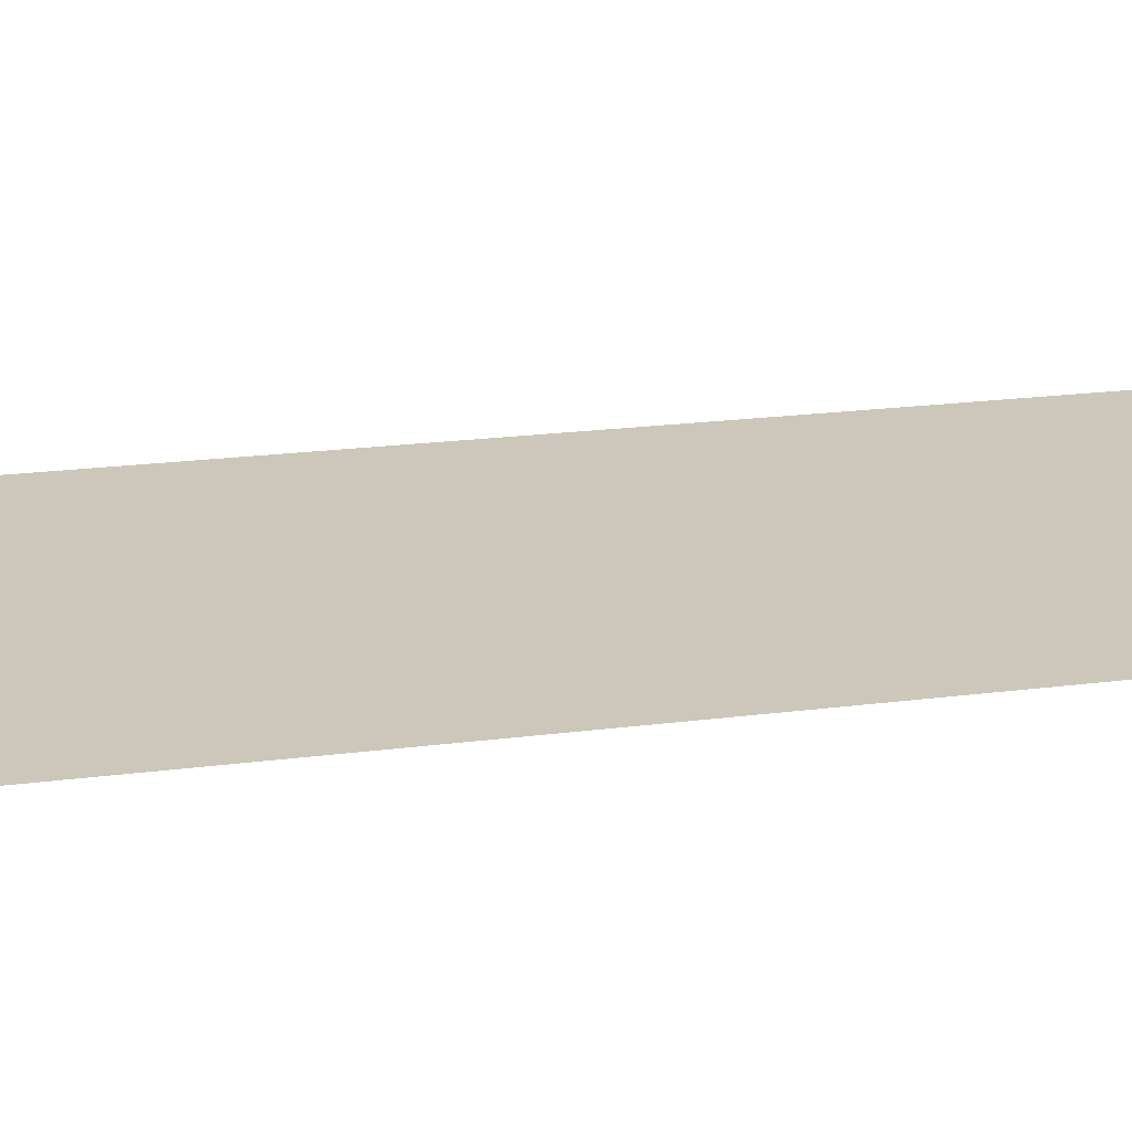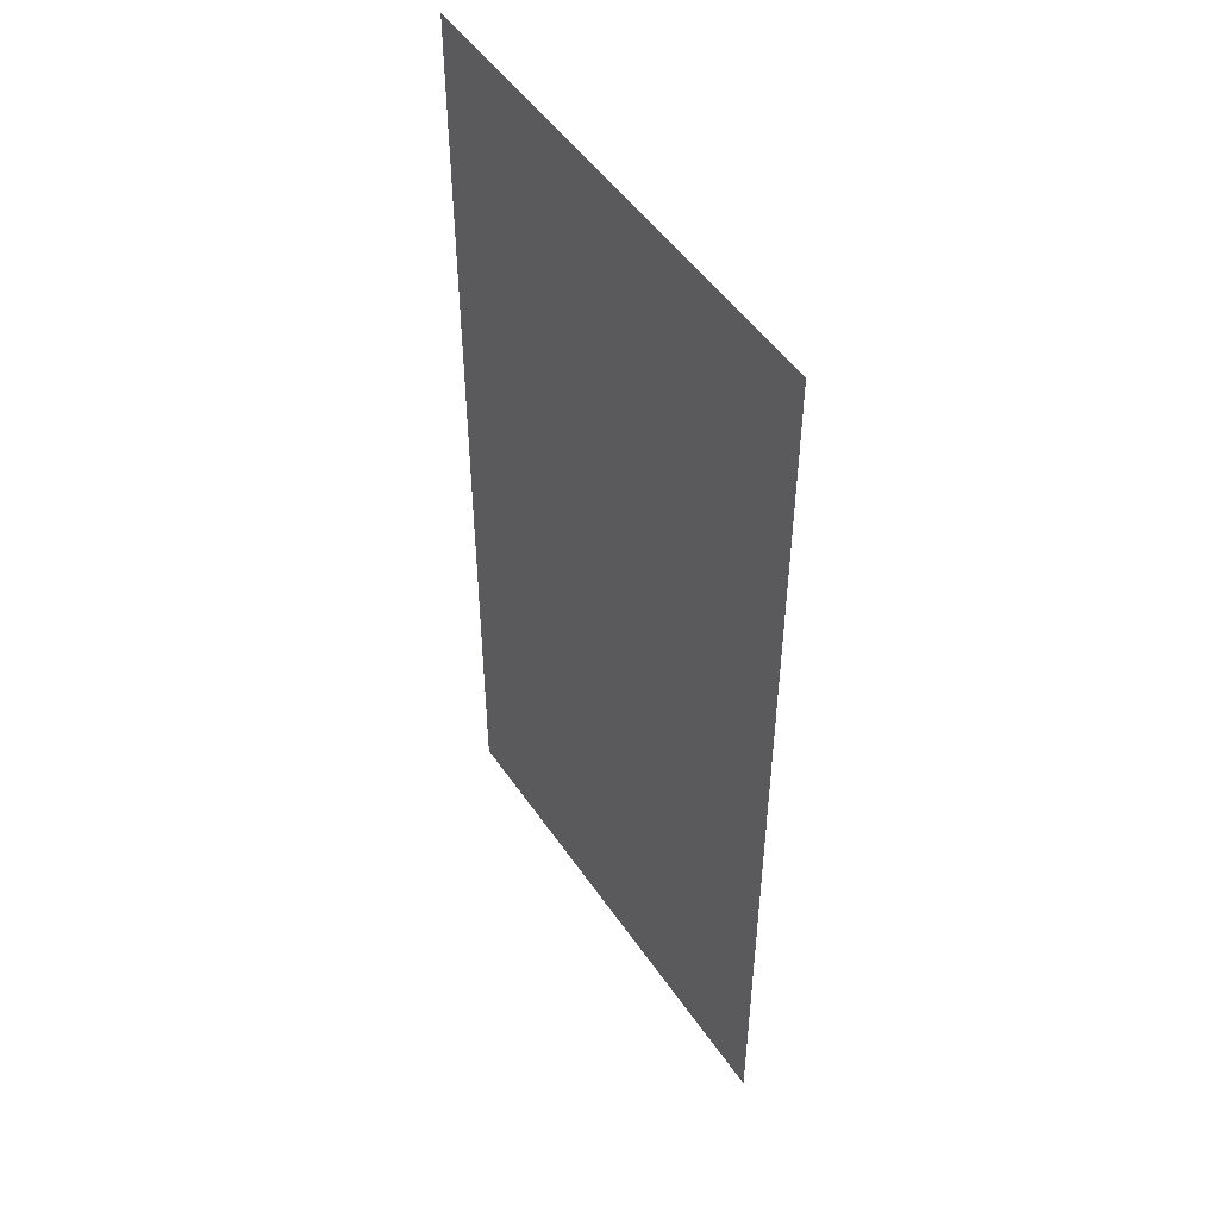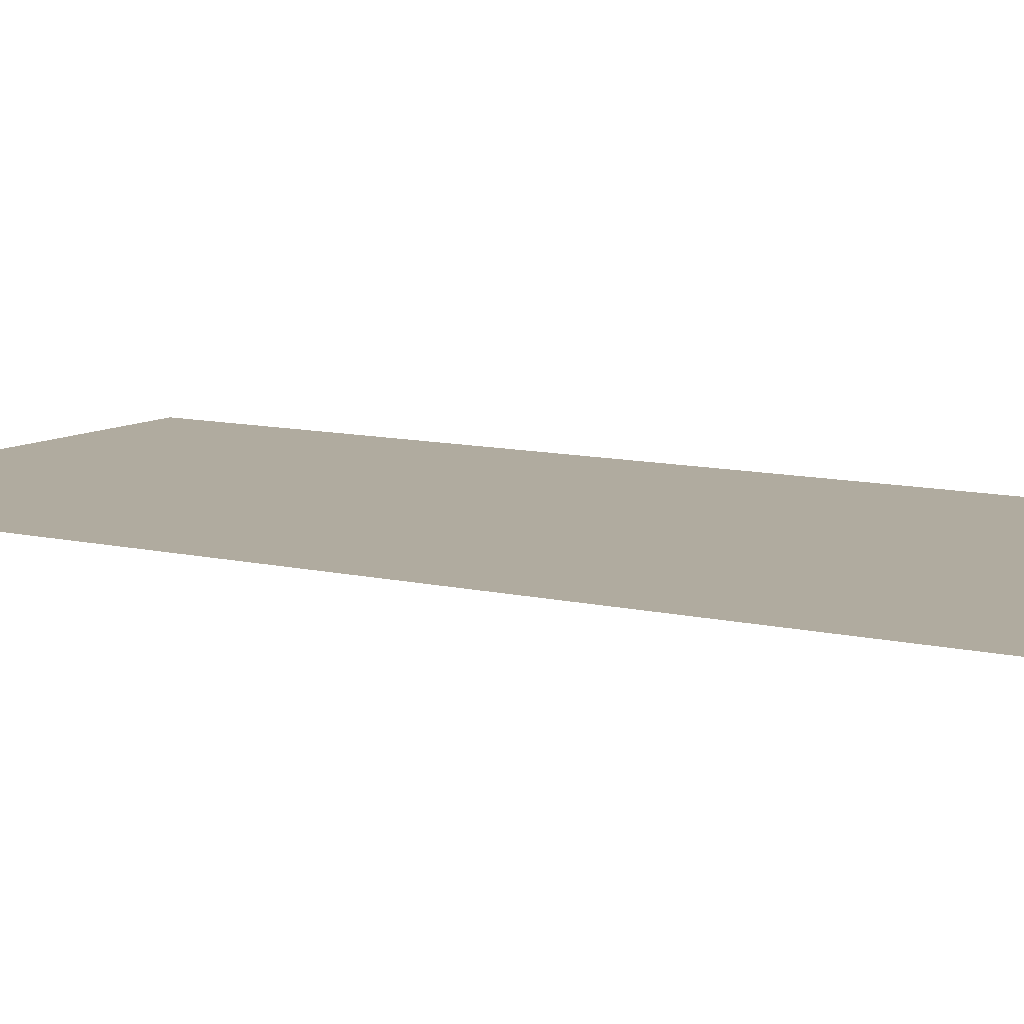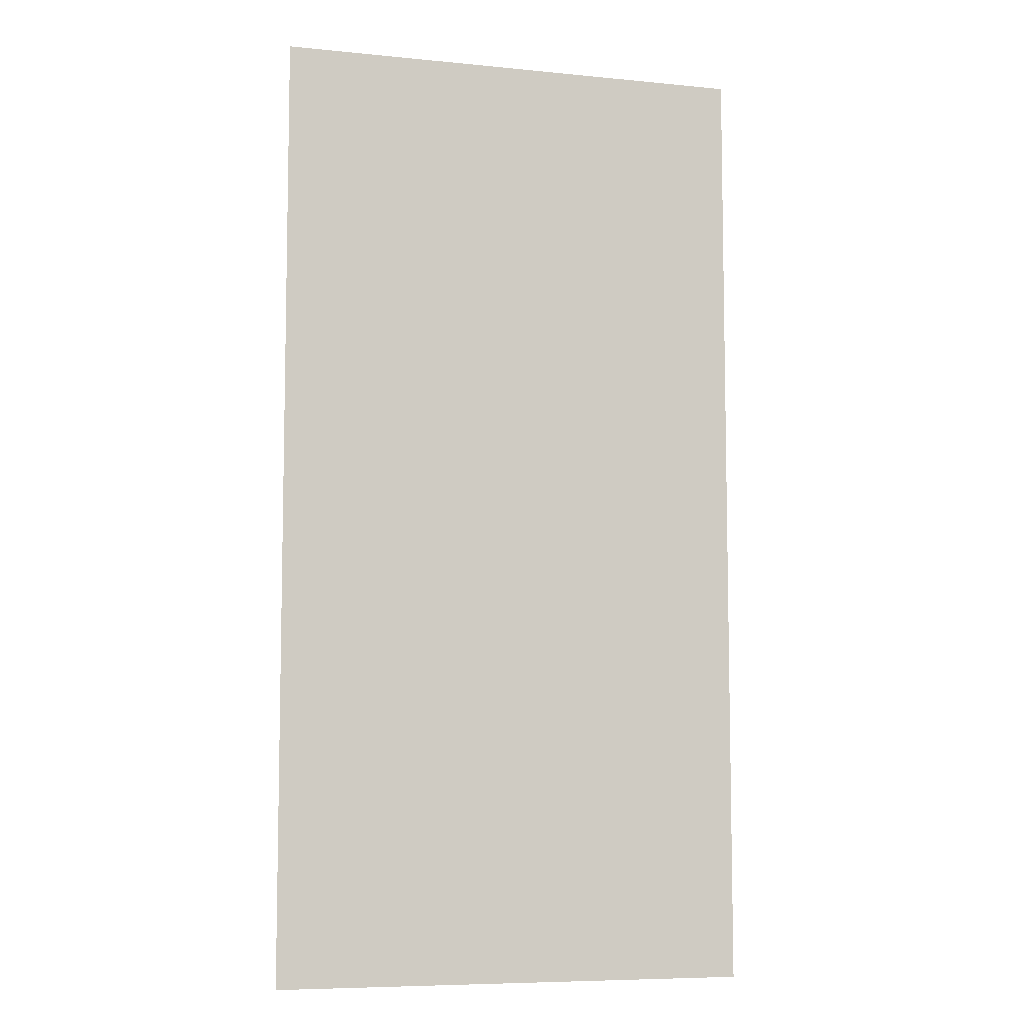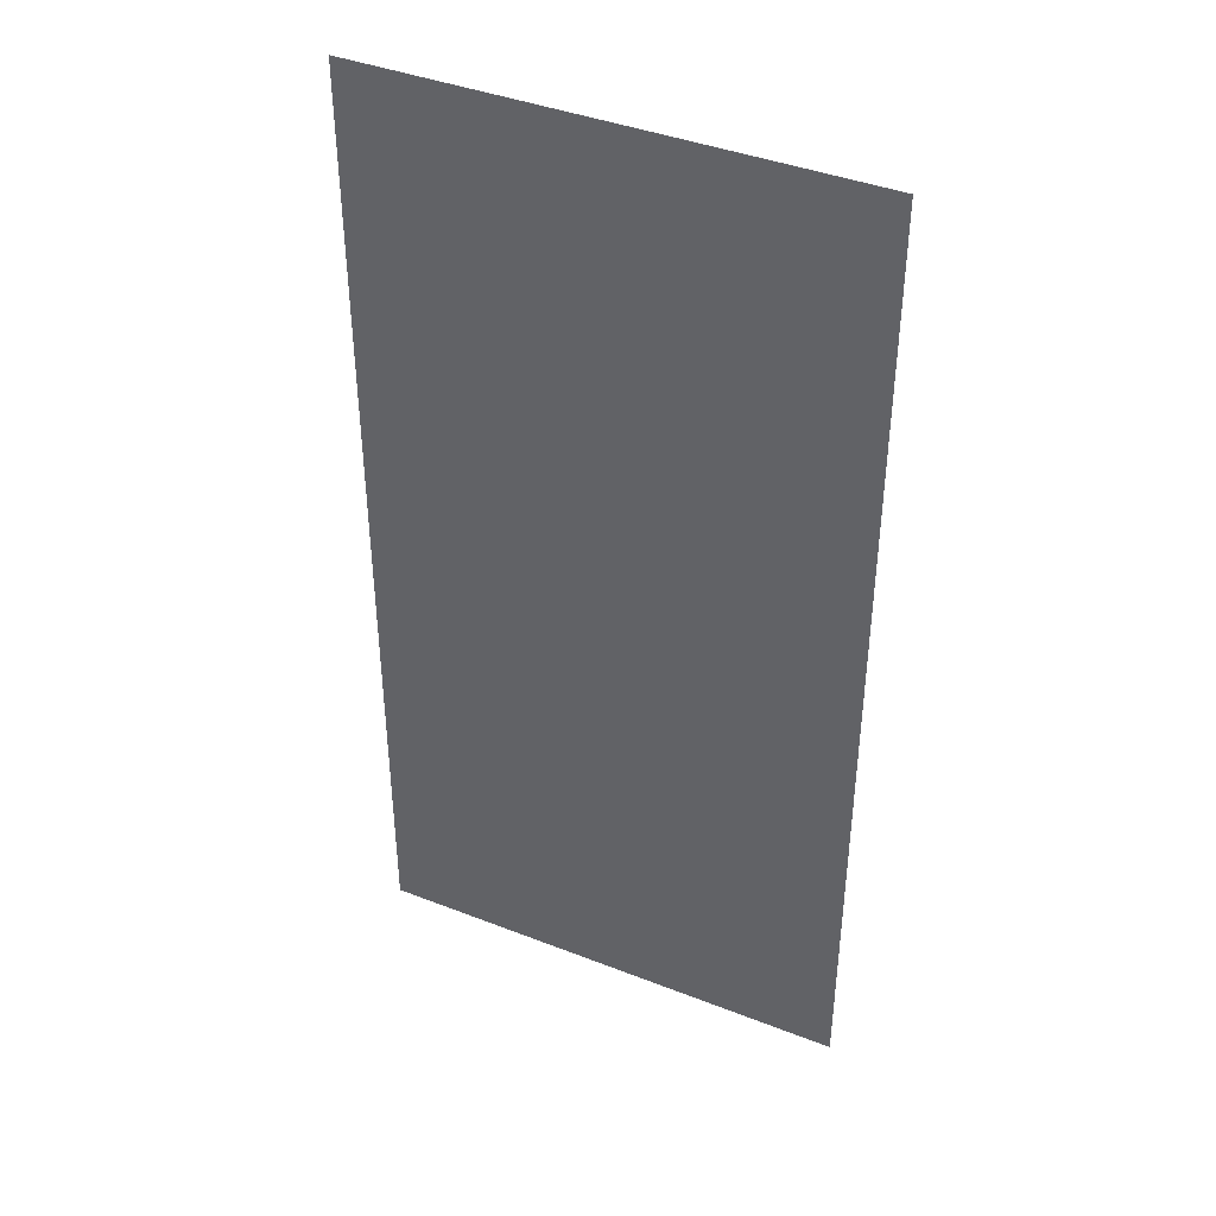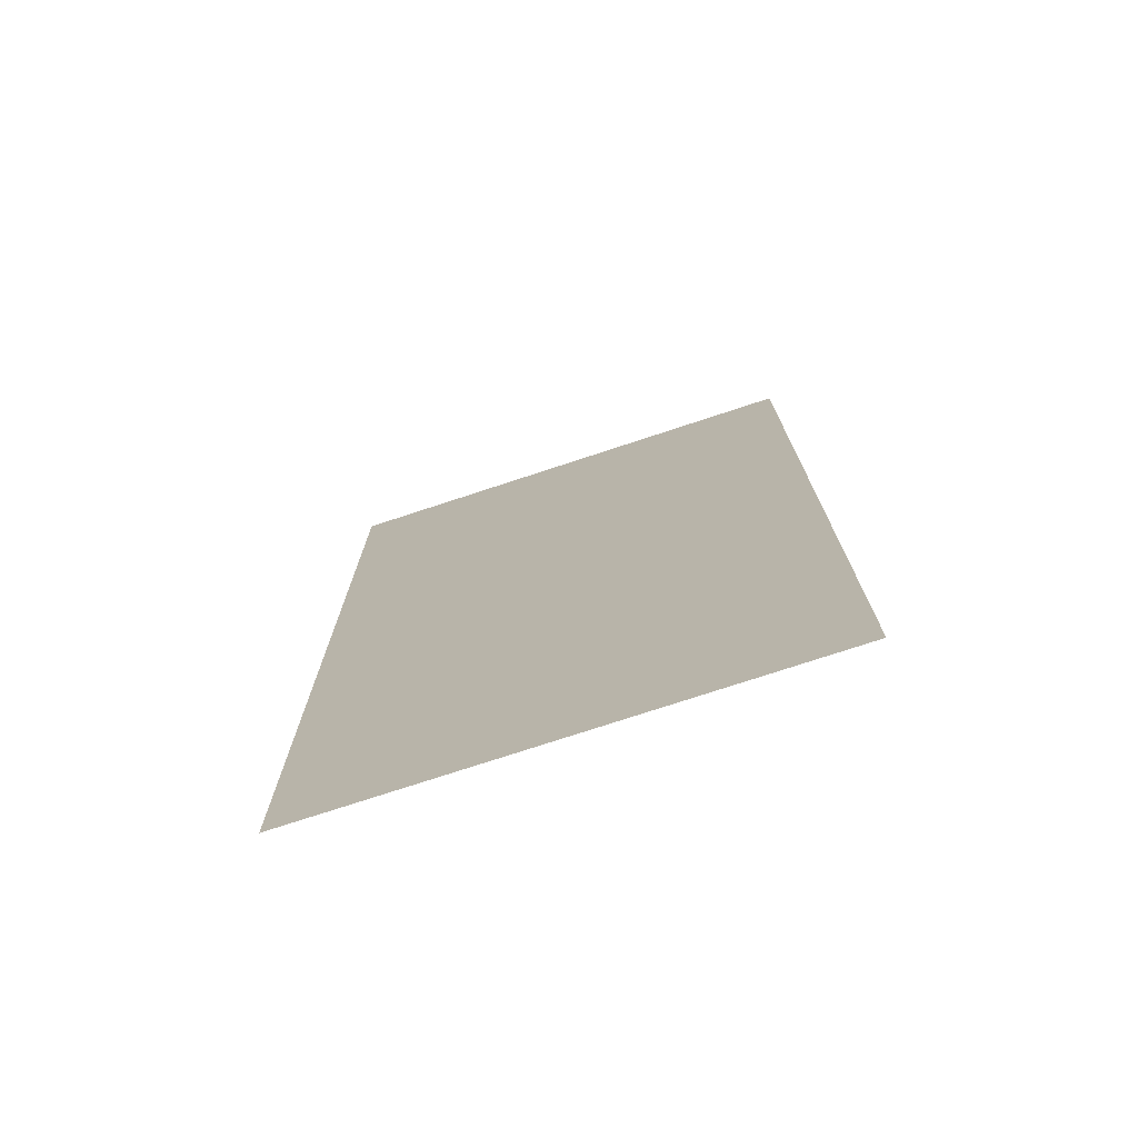
<metadata>
{"format":"obj","ext":"obj","renderer":"f3d","projection":"perspective","resolution":1024,"background":"white","views":[{"elev":21.4,"azim":77.1,"up":"+Z"},{"elev":50.1,"azim":-123.0,"up":"+Y"},{"elev":9.7,"azim":-57.9,"up":"+Z"},{"elev":-7.5,"azim":-15.8,"up":"+Y"},{"elev":41.1,"azim":-154.6,"up":"+Y"},{"elev":-75.3,"azim":18.2,"up":"+Y"}]}
</metadata>
<code>
v -240 -80 0
v -256 -80 0
v -256 -64 0
v -240 -64 0
v -240 -96 0
v -256 -96 0
v -256 -80 0
v -240 -80 0
g lab9_mesh_0012
f 1 2 3 4
f 5 6 7 8

</code>
